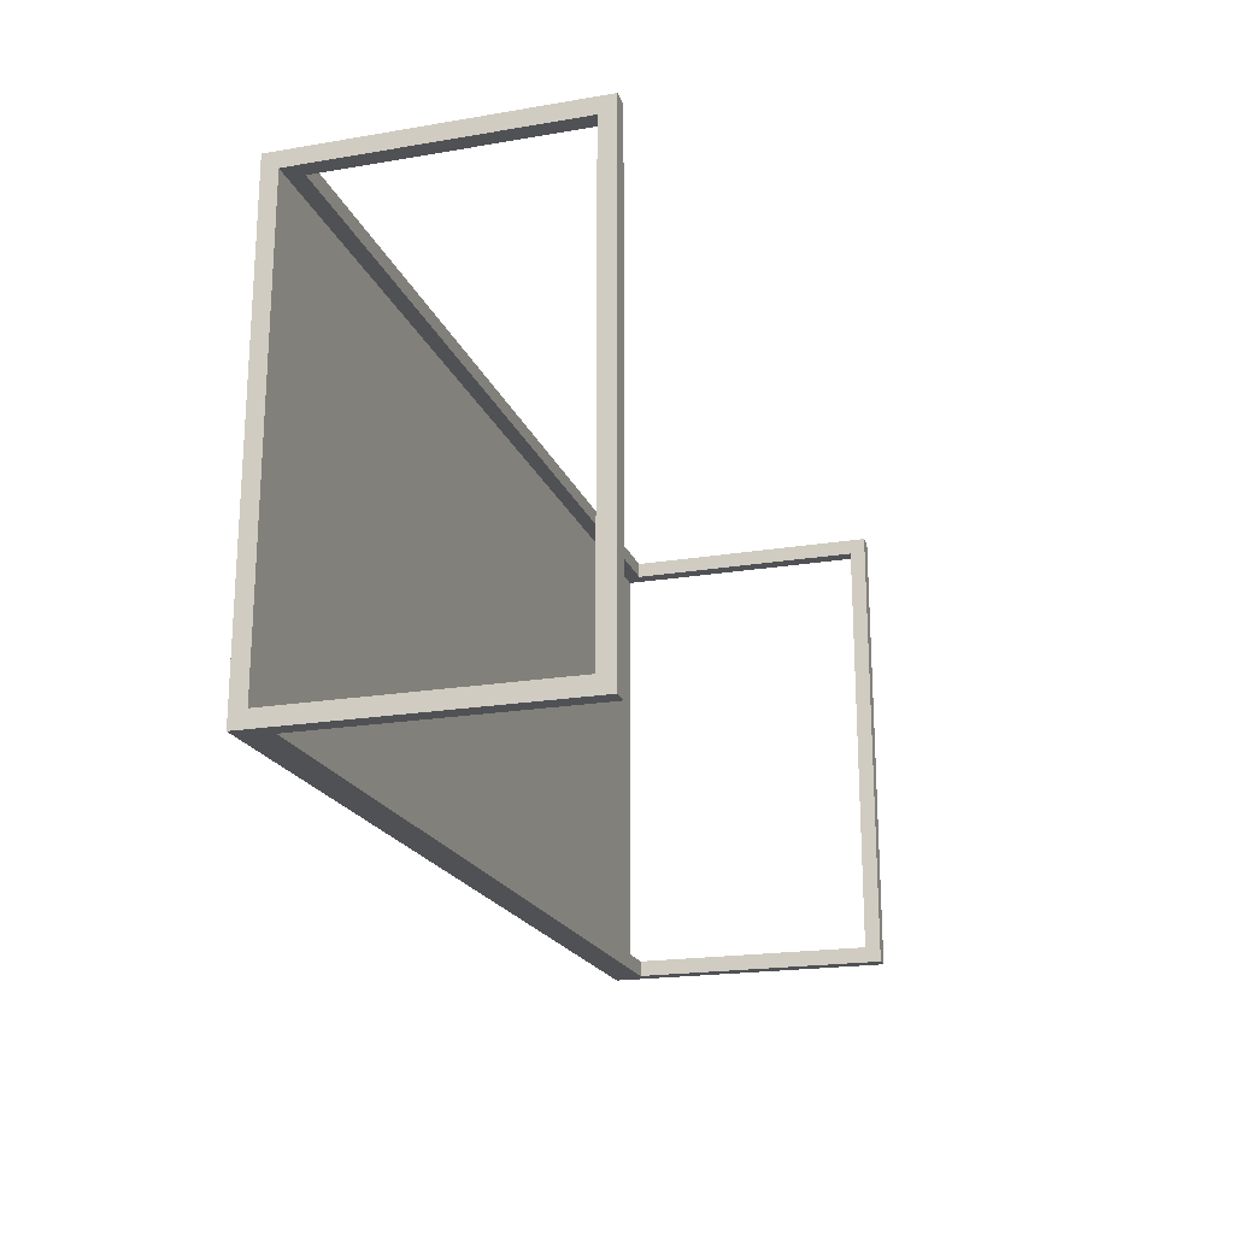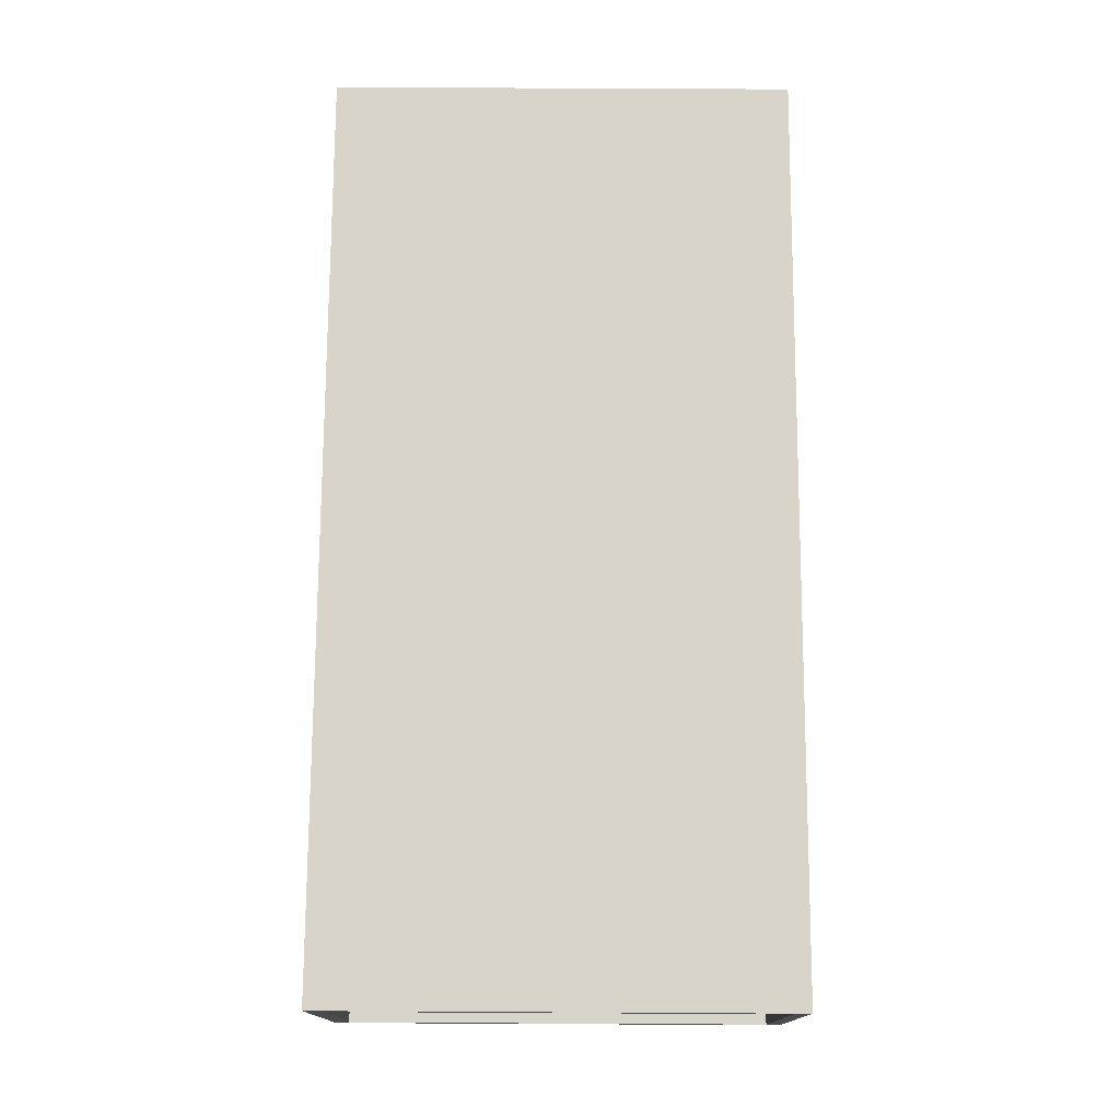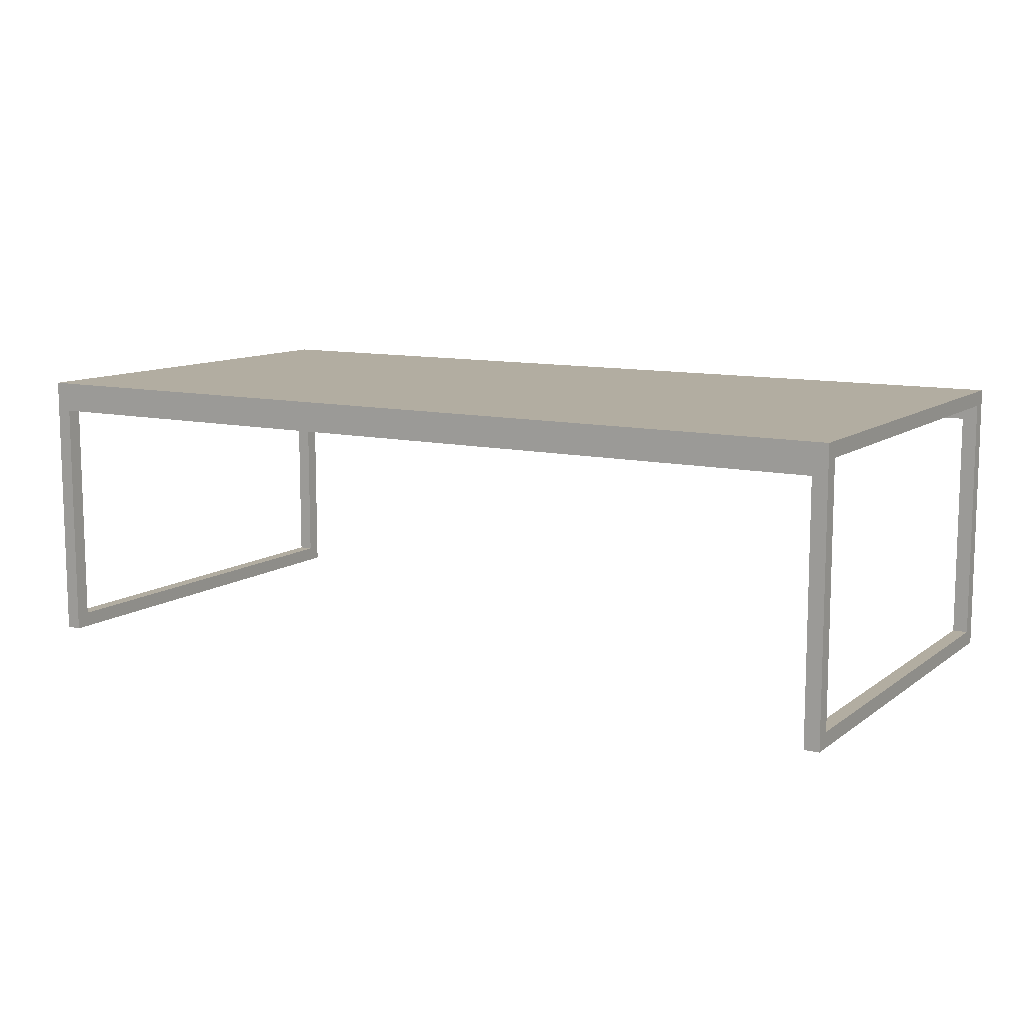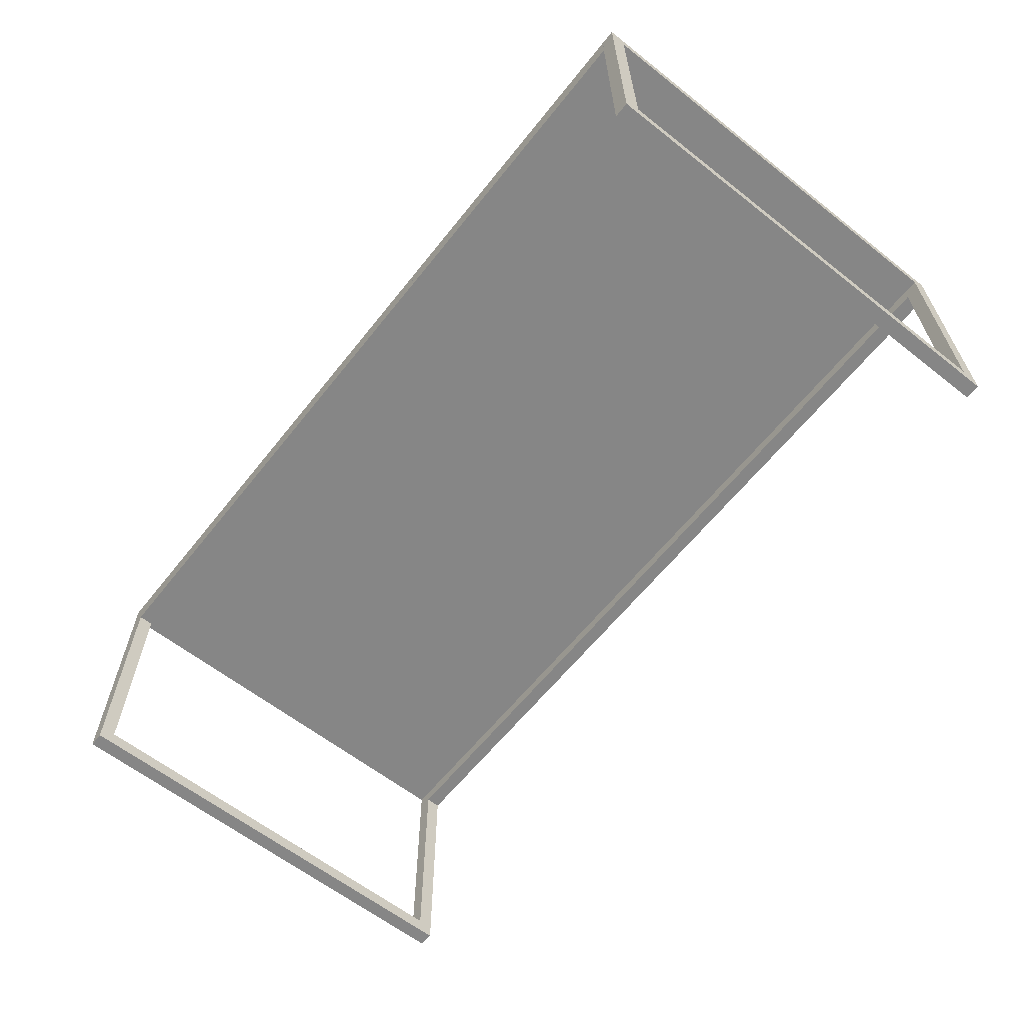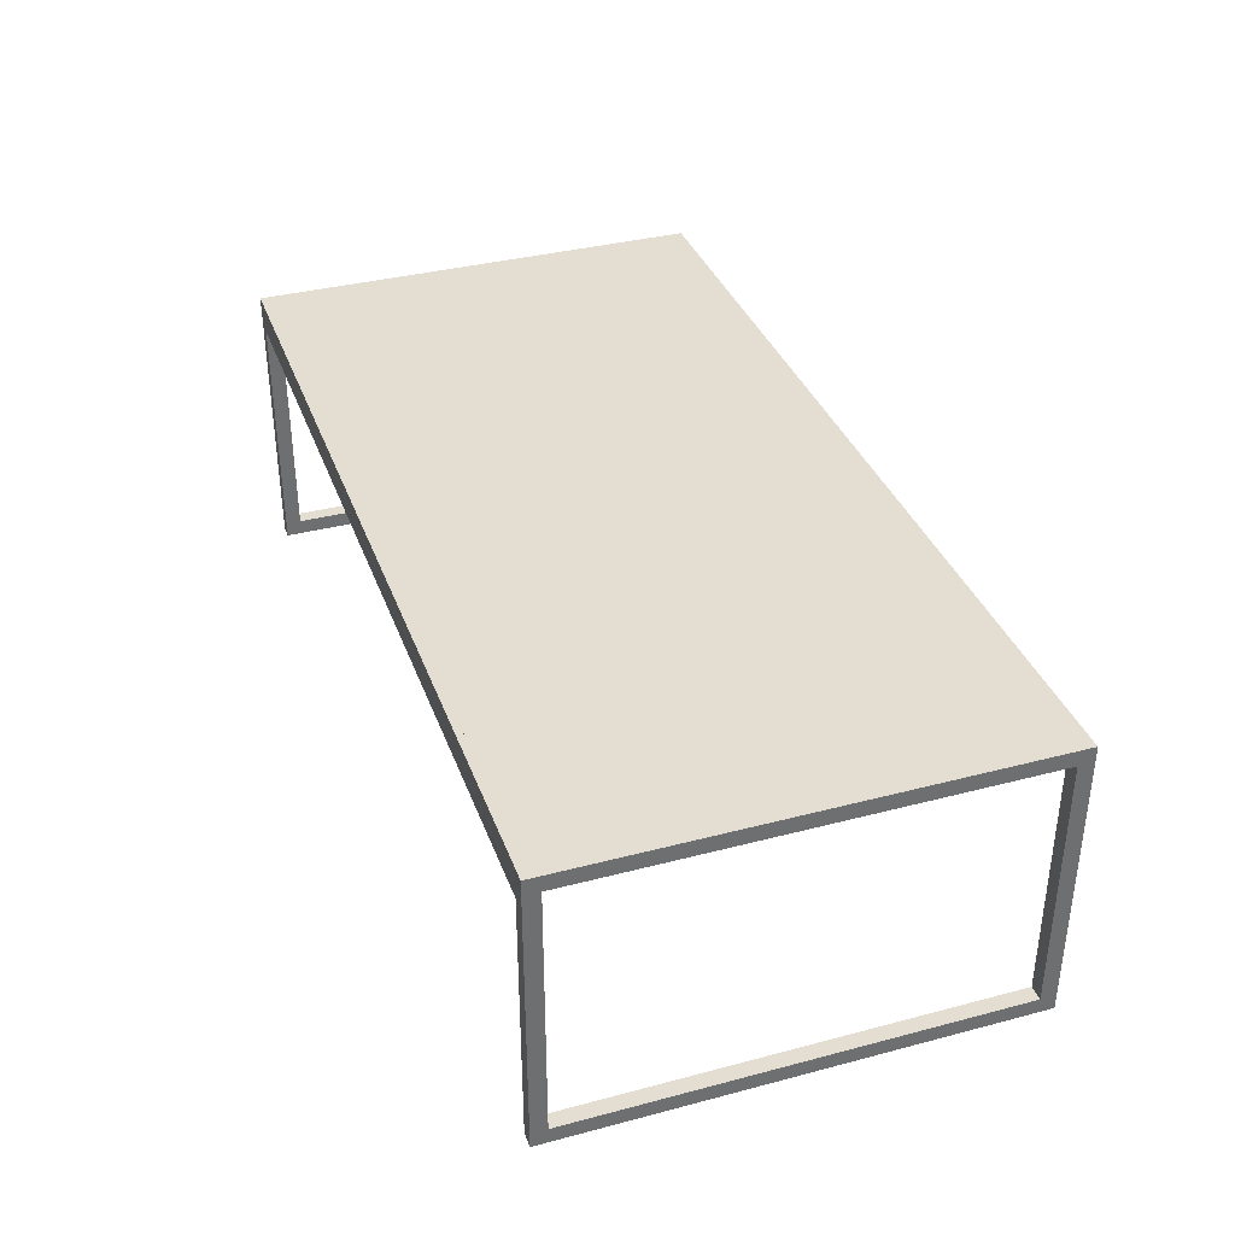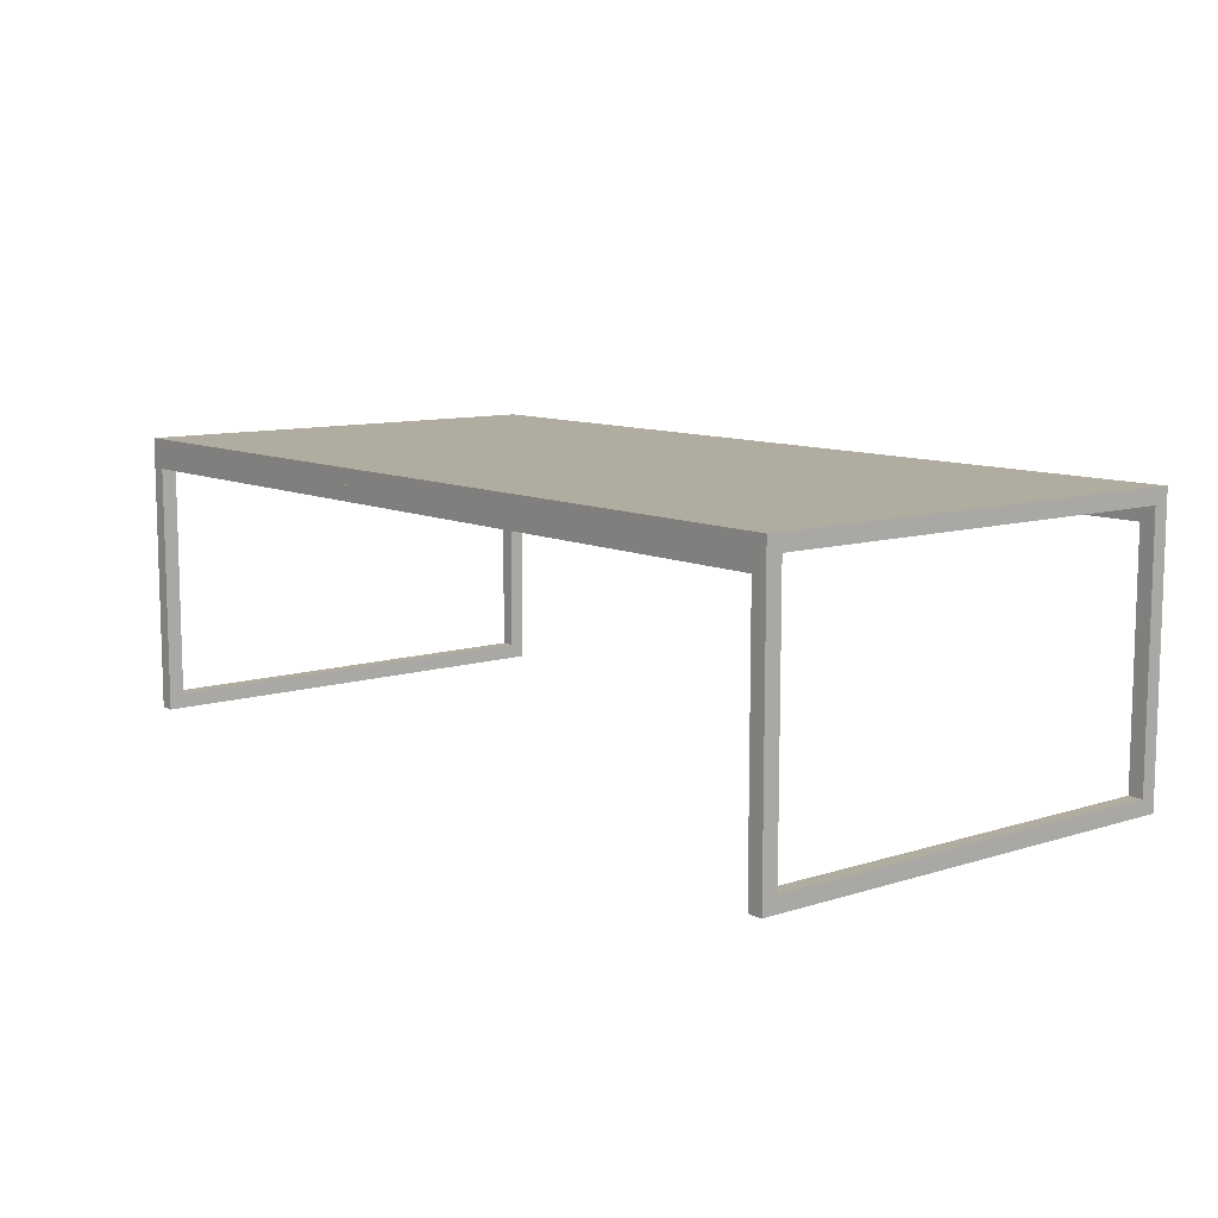
<metadata>
{"format":"obj","ext":"obj","renderer":"f3d","projection":"perspective","resolution":1024,"background":"white","views":[{"elev":-20.1,"azim":-72.9,"up":"+Z"},{"elev":74.9,"azim":-89.7,"up":"+Y"},{"elev":10.5,"azim":-149.4,"up":"+Y"},{"elev":-62.2,"azim":-128.5,"up":"+Y"},{"elev":36.2,"azim":-108.9,"up":"+Y"},{"elev":9.9,"azim":-129.1,"up":"+Y"}]}
</metadata>
<code>
v 0.401 0.1115 0.2205
v -0.4613 0.1115 -0.2107
v -0.4613 0.1115 0.2205
v 0.401 0.1115 -0.2107
v -0.4613 0.09709 0.2205
v 0.401 0.09709 -0.2107
v -0.4613 0.09709 -0.2107
v 0.401 0.09709 0.2205
v 0.401 -0.14 0.2061
v 0.401 0.09709 0.2061
v 0.401 -0.1544 0.2205
v 0.3866 0.08272 0.2061
v 0.401 -0.14 -0.1963
v 0.3866 0.08272 0.2205
v 0.3866 -0.14 0.2061
v -0.4469 0.08272 0.2061
v 0.401 -0.1544 -0.2107
v 0.3866 -0.14 -0.1963
v -0.4469 0.08272 0.2205
v 0.3866 -0.1544 0.2205
v -0.4613 0.09709 0.2061
v 0.401 0.09709 -0.1963
v 0.3866 0.08272 -0.1963
v 0.3866 0.09709 0.2205
v 0.3866 0.09709 0.2061
v -0.4613 -0.14 0.2061
v -0.4469 -0.14 0.2061
v 0.3866 -0.1544 -0.2107
v 0.3866 0.08272 -0.2107
v -0.4613 -0.1544 0.2205
v -0.4469 -0.1544 0.2205
v 0.3866 0.09709 -0.2107
v -0.4613 0.08272 -0.1963
v -0.4469 0.08272 -0.1963
v -0.4613 -0.14 -0.1963
v -0.4469 -0.14 -0.1963
v 0.3866 0.09709 -0.1963
v -0.4469 0.08272 -0.2107
v -0.4613 -0.1544 -0.2107
v -0.4469 -0.1544 -0.2107
v -0.4613 0.09709 -0.1963
g mesh1_mesh1-geometry
f 1 2 3
f 2 1 4
f 3 2 1
f 4 1 2
f 2 5 3
f 3 5 2
f 5 1 3
f 3 1 5
f 1 6 4
f 4 6 1
f 6 2 4
f 4 2 6
f 5 2 7
f 7 2 5
f 1 5 8
f 8 5 1
f 6 1 8
f 8 1 6
f 2 6 7
f 7 6 2
f 6 5 7
f 7 5 6
f 5 6 8
f 8 6 5
g mesh2_mesh2-geometry
l 3 5
l 3 2
l 1 3
l 5 7
l 8 5
l 2 7
l 2 4
l 4 1
l 1 8
l 7 6
l 6 8
l 4 6
g mesh3_mesh3-geometry
f 8 9 10
f 11 9 8
f 10 9 8
f 8 9 11
f 9 12 10
f 10 12 9
f 11 13 9
f 9 13 11
f 8 14 11
f 11 14 8
f 12 9 15
f 15 9 12
f 16 10 12
f 12 10 16
f 17 13 11
f 11 13 17
f 18 9 13
f 13 9 18
f 14 8 19
f 19 8 14
f 11 14 20
f 20 14 11
f 9 18 15
f 15 18 9
f 15 20 12
f 12 20 15
f 21 10 16
f 16 10 21
f 12 19 16
f 16 19 12
f 17 22 13
f 13 22 17
f 20 17 11
f 11 17 20
f 13 23 18
f 18 23 13
f 24 19 8
f 8 19 24
f 19 12 14
f 14 12 19
f 12 20 14
f 14 20 12
f 18 20 15
f 15 20 18
f 10 21 25
f 25 21 10
f 21 16 26
f 26 16 21
f 19 27 16
f 16 27 19
f 22 17 6
f 6 17 22
f 22 23 13
f 13 23 22
f 17 20 28
f 28 20 17
f 23 29 18
f 18 29 23
f 5 19 24
f 24 19 5
f 18 28 20
f 20 28 18
f 21 24 25
f 25 24 21
f 26 16 27
f 27 16 26
f 26 30 21
f 21 30 26
f 31 27 19
f 19 27 31
f 17 32 6
f 6 32 17
f 22 33 23
f 23 33 22
f 29 17 28
f 28 17 29
f 34 29 23
f 23 29 34
f 28 18 29
f 29 18 28
f 19 5 30
f 30 5 19
f 24 21 5
f 5 21 24
f 27 35 26
f 26 35 27
f 35 30 26
f 26 30 35
f 21 30 5
f 5 30 21
f 31 36 27
f 27 36 31
f 19 30 31
f 31 30 19
f 32 17 29
f 29 17 32
f 37 33 22
f 22 33 37
f 23 33 34
f 34 33 23
f 29 34 38
f 38 34 29
f 35 27 36
f 36 27 35
f 35 39 30
f 30 39 35
f 40 36 31
f 31 36 40
f 30 40 31
f 31 40 30
f 32 29 7
f 7 29 32
f 33 37 41
f 41 37 33
f 35 34 33
f 33 34 35
f 34 40 38
f 38 40 34
f 38 7 29
f 29 7 38
f 34 35 36
f 36 35 34
f 39 35 7
f 7 35 39
f 40 30 39
f 39 30 40
f 40 34 36
f 36 34 40
f 41 32 7
f 7 32 41
f 32 41 37
f 37 41 32
f 41 35 33
f 33 35 41
f 39 38 40
f 40 38 39
f 7 38 39
f 39 38 7
f 35 41 7
f 7 41 35
g mesh4_mesh4-geometry
l 9 15
l 15 18
g mesh5_mesh5-geometry
l 41 37
g mesh6_mesh6-geometry
l 22 10

</code>
